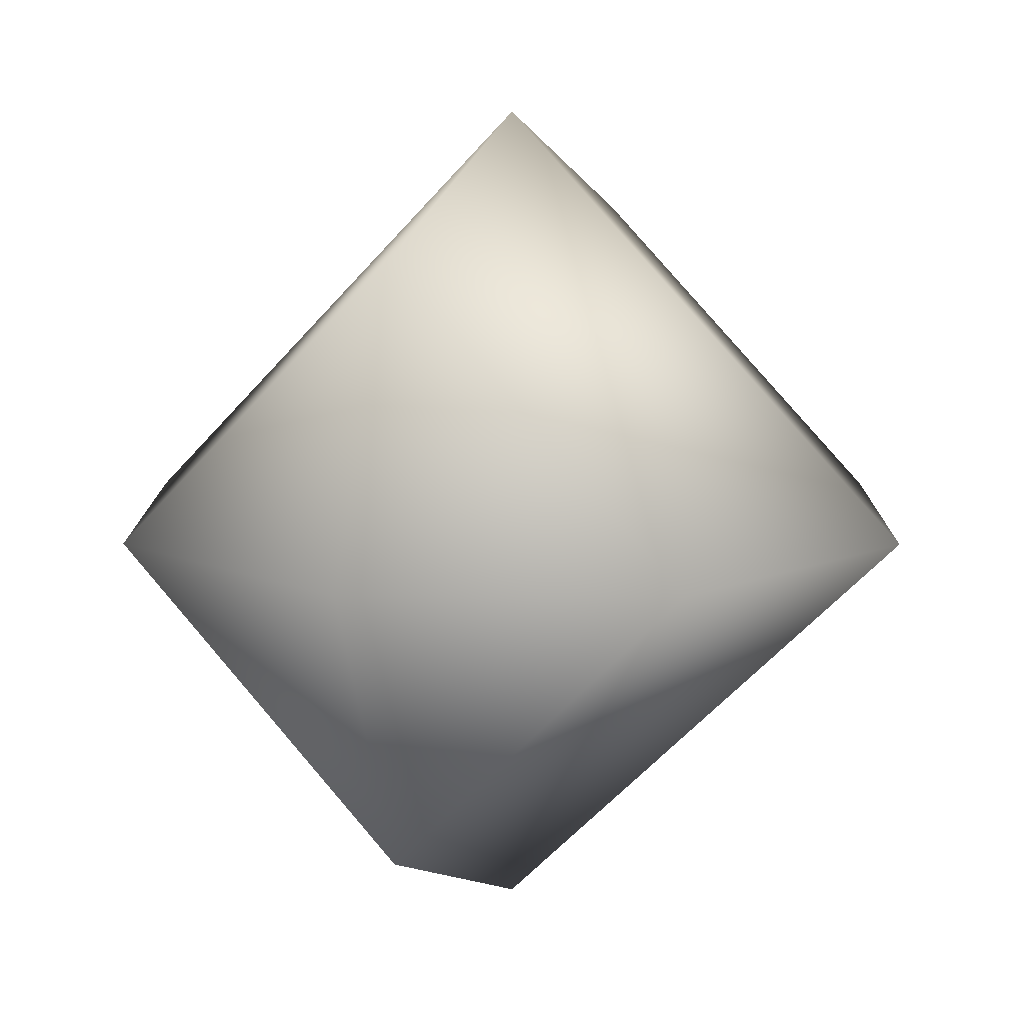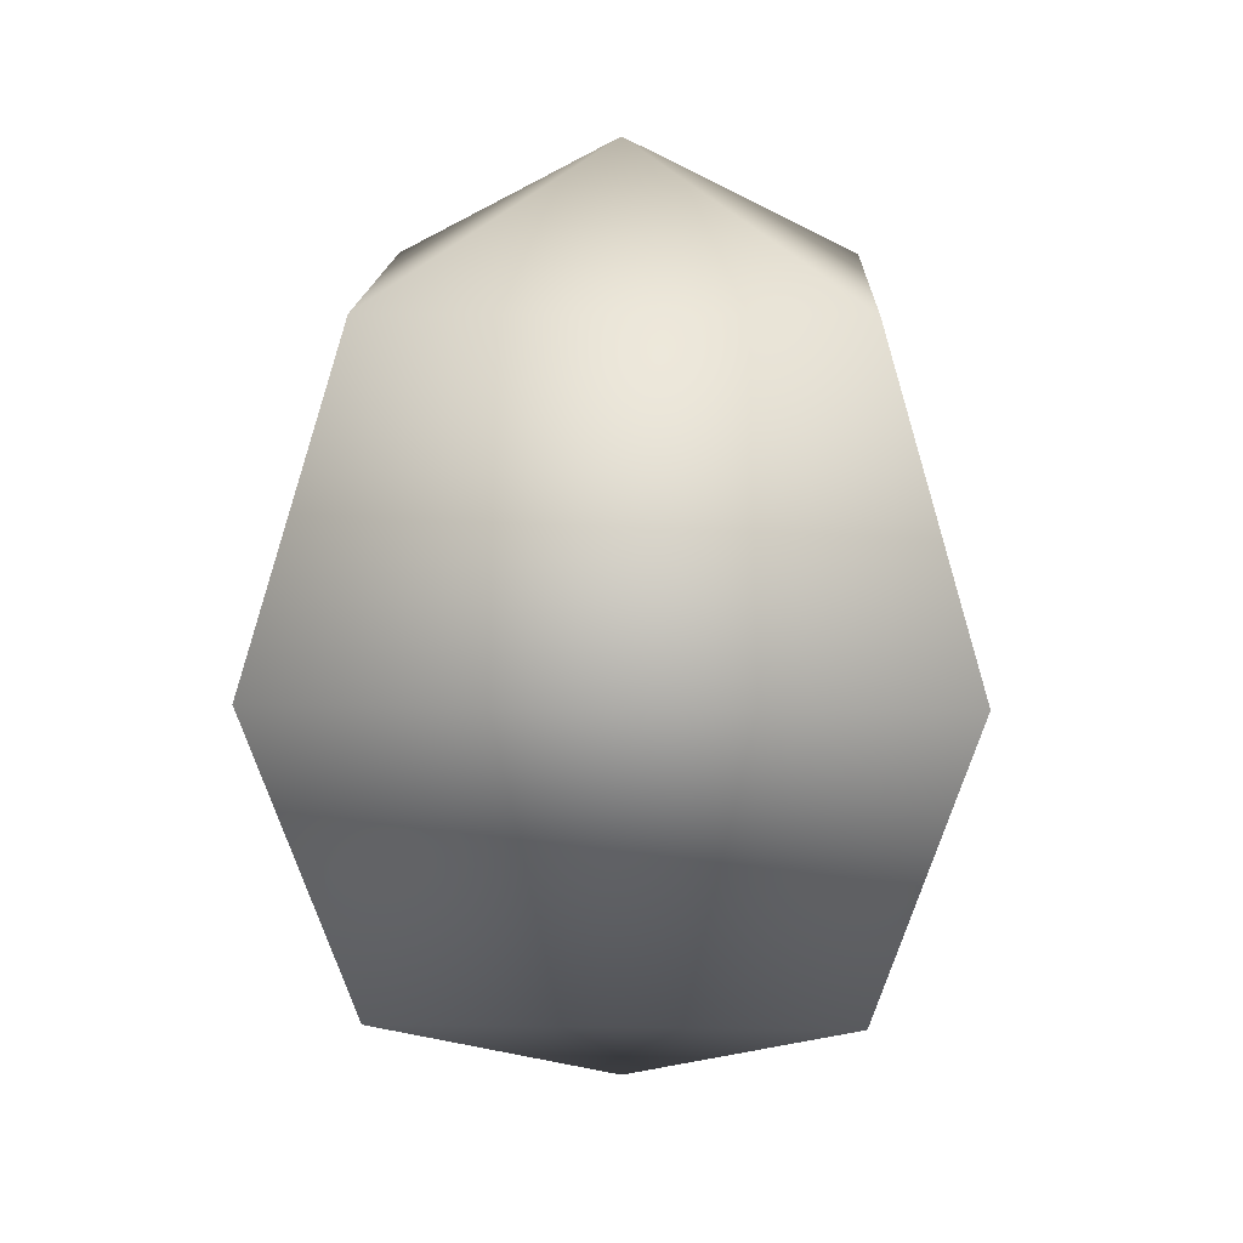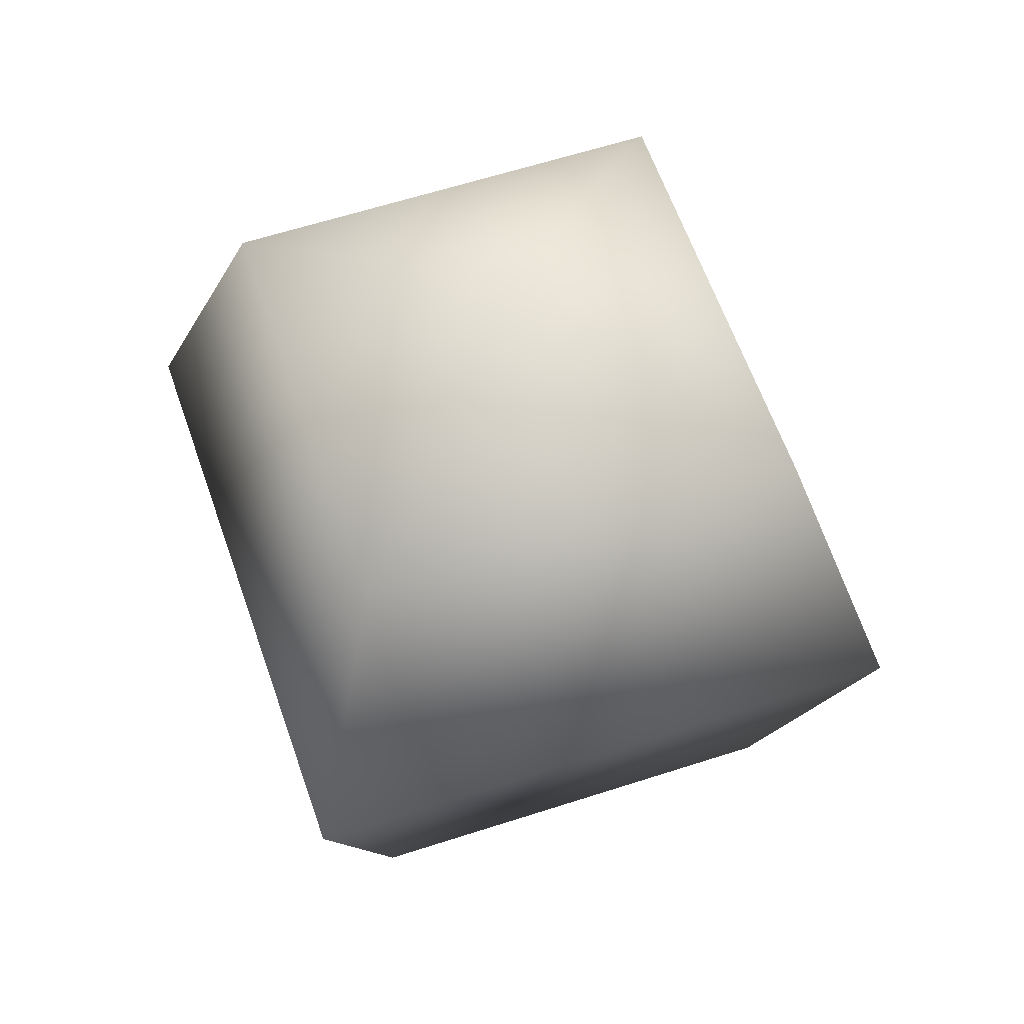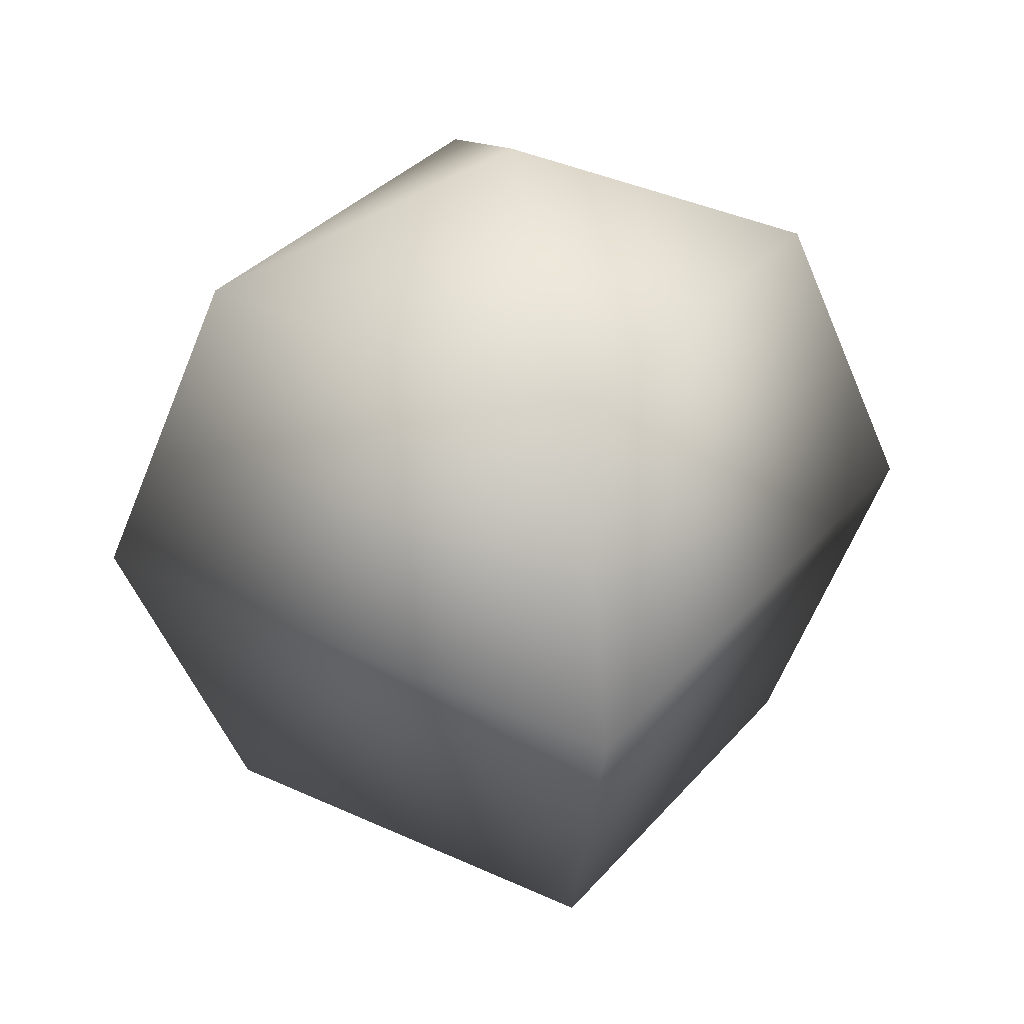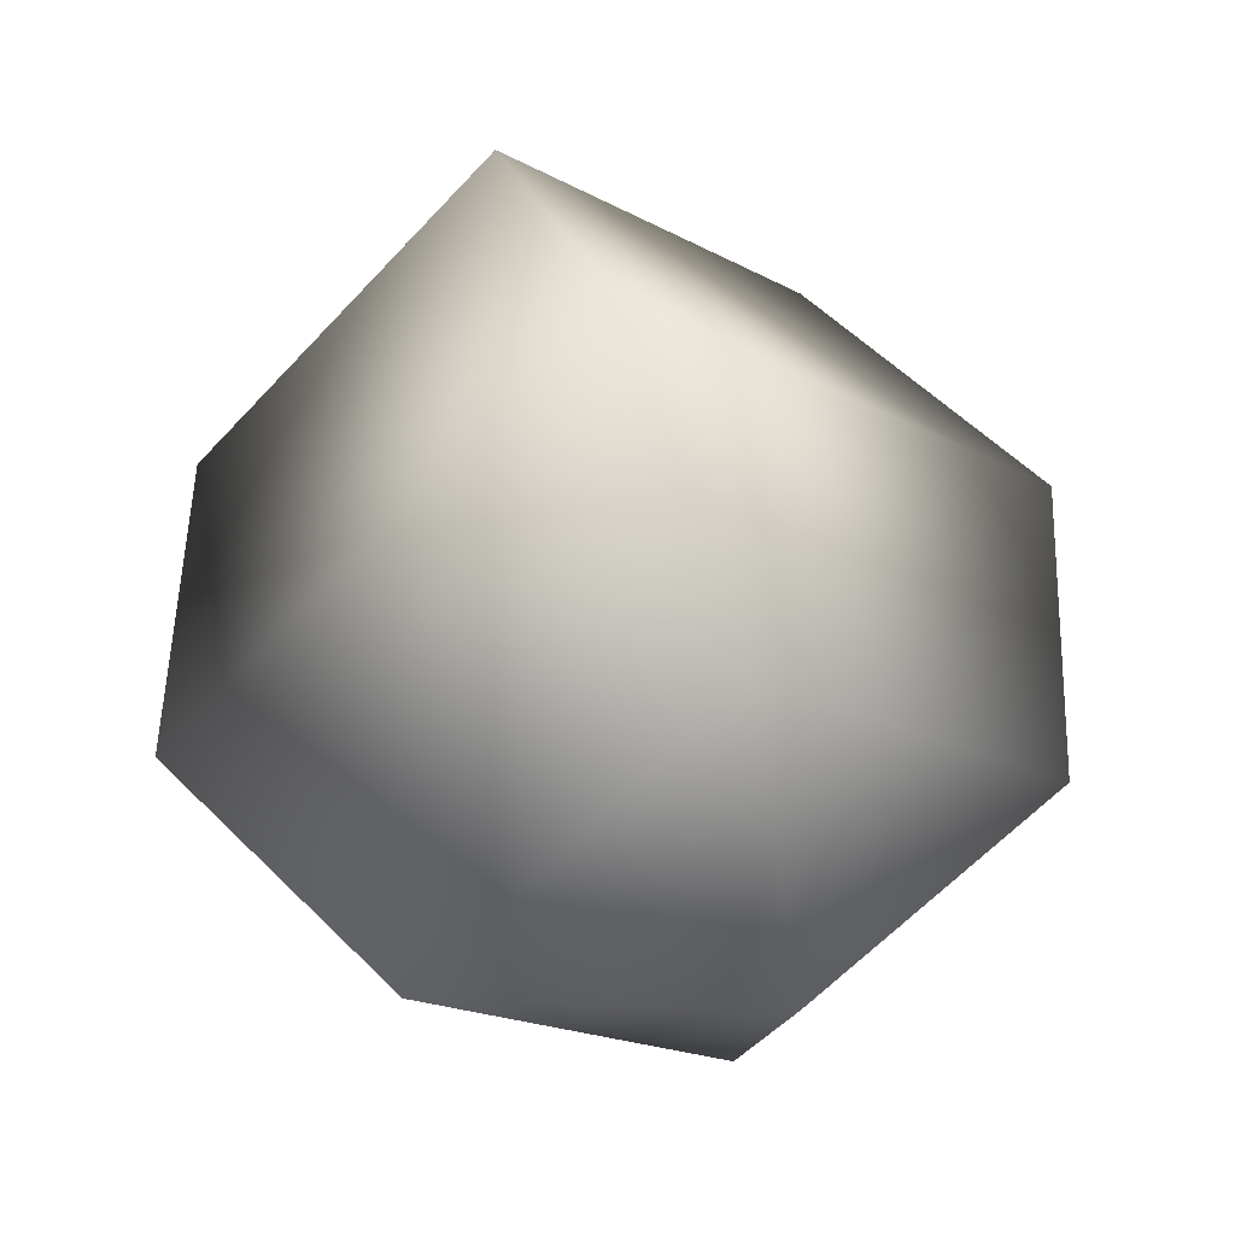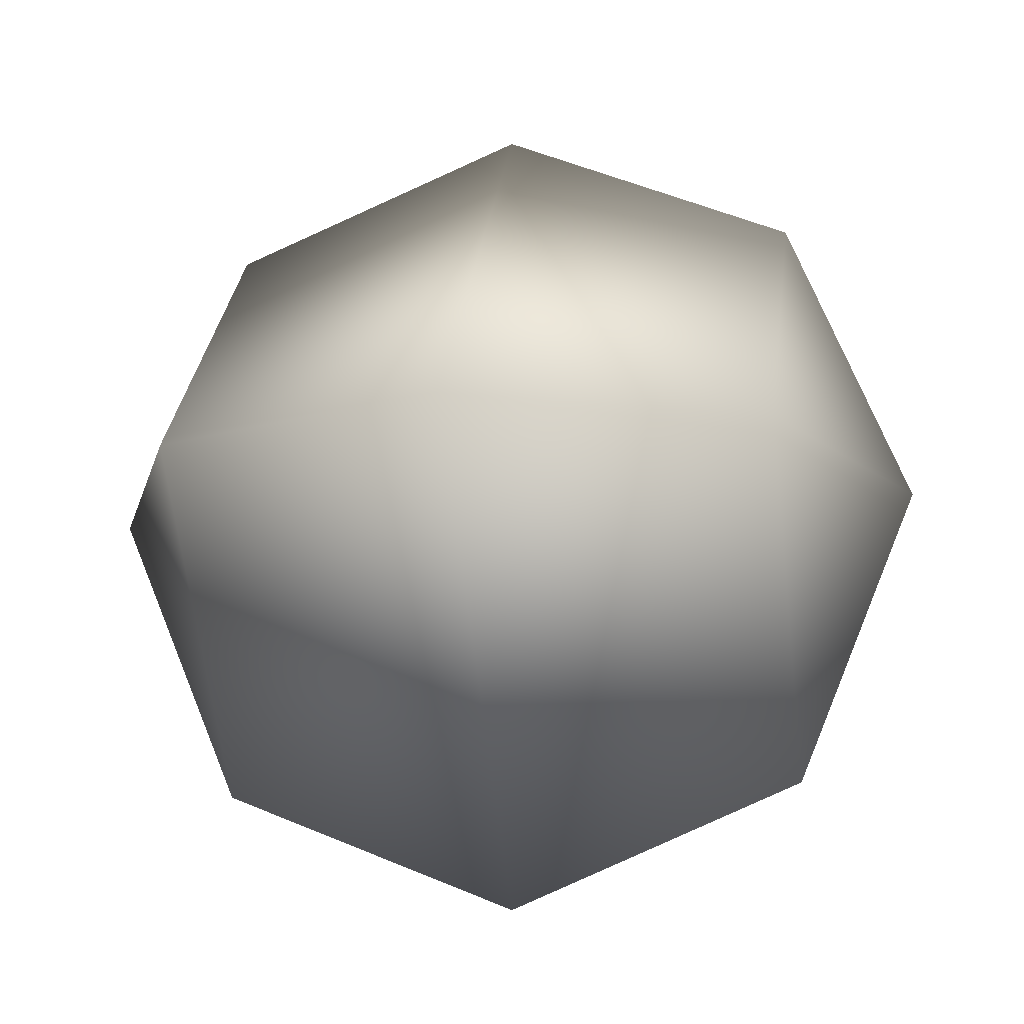
<metadata>
{"format":"obj","ext":"obj","renderer":"f3d","projection":"perspective","resolution":1024,"background":"white","views":[{"elev":11.5,"azim":22.8,"up":"+Z"},{"elev":13.1,"azim":-133.3,"up":"+Y"},{"elev":58.9,"azim":-153.7,"up":"+Y"},{"elev":32.6,"azim":-102.0,"up":"+Y"},{"elev":53.5,"azim":159.4,"up":"+Z"},{"elev":-15.3,"azim":99.4,"up":"+Z"}]}
</metadata>
<code>
v 0 1 0
v -3.091e-08 0.7071 -0.7071
v 0.7071 0.7071 0
v -3.091e-08 0.7071 0.7071
v -0.7071 0.7071 1.068e-07
v -4.371e-08 0 -1
v 1 0 0
v -4.371e-08 0 1
v -1 0 1.51e-07
v -3.091e-08 -0.7071 -0.7071
v 0.7071 -0.7071 0
v -3.091e-08 -0.7071 0.7071
v -0.7071 -0.7071 1.068e-07
v 0 -1 0
f 1 3 2
f 1 4 3
f 1 5 4
f 1 2 5
f 2 3 6
f 3 7 6
f 3 4 7
f 4 8 7
f 4 5 8
f 5 9 8
f 5 2 9
f 2 6 9
f 6 7 10
f 7 11 10
f 7 8 11
f 8 12 11
f 8 9 12
f 9 13 12
f 9 6 13
f 6 10 13
f 12 13 14
f 11 12 14
f 10 11 14
f 13 10 14

</code>
